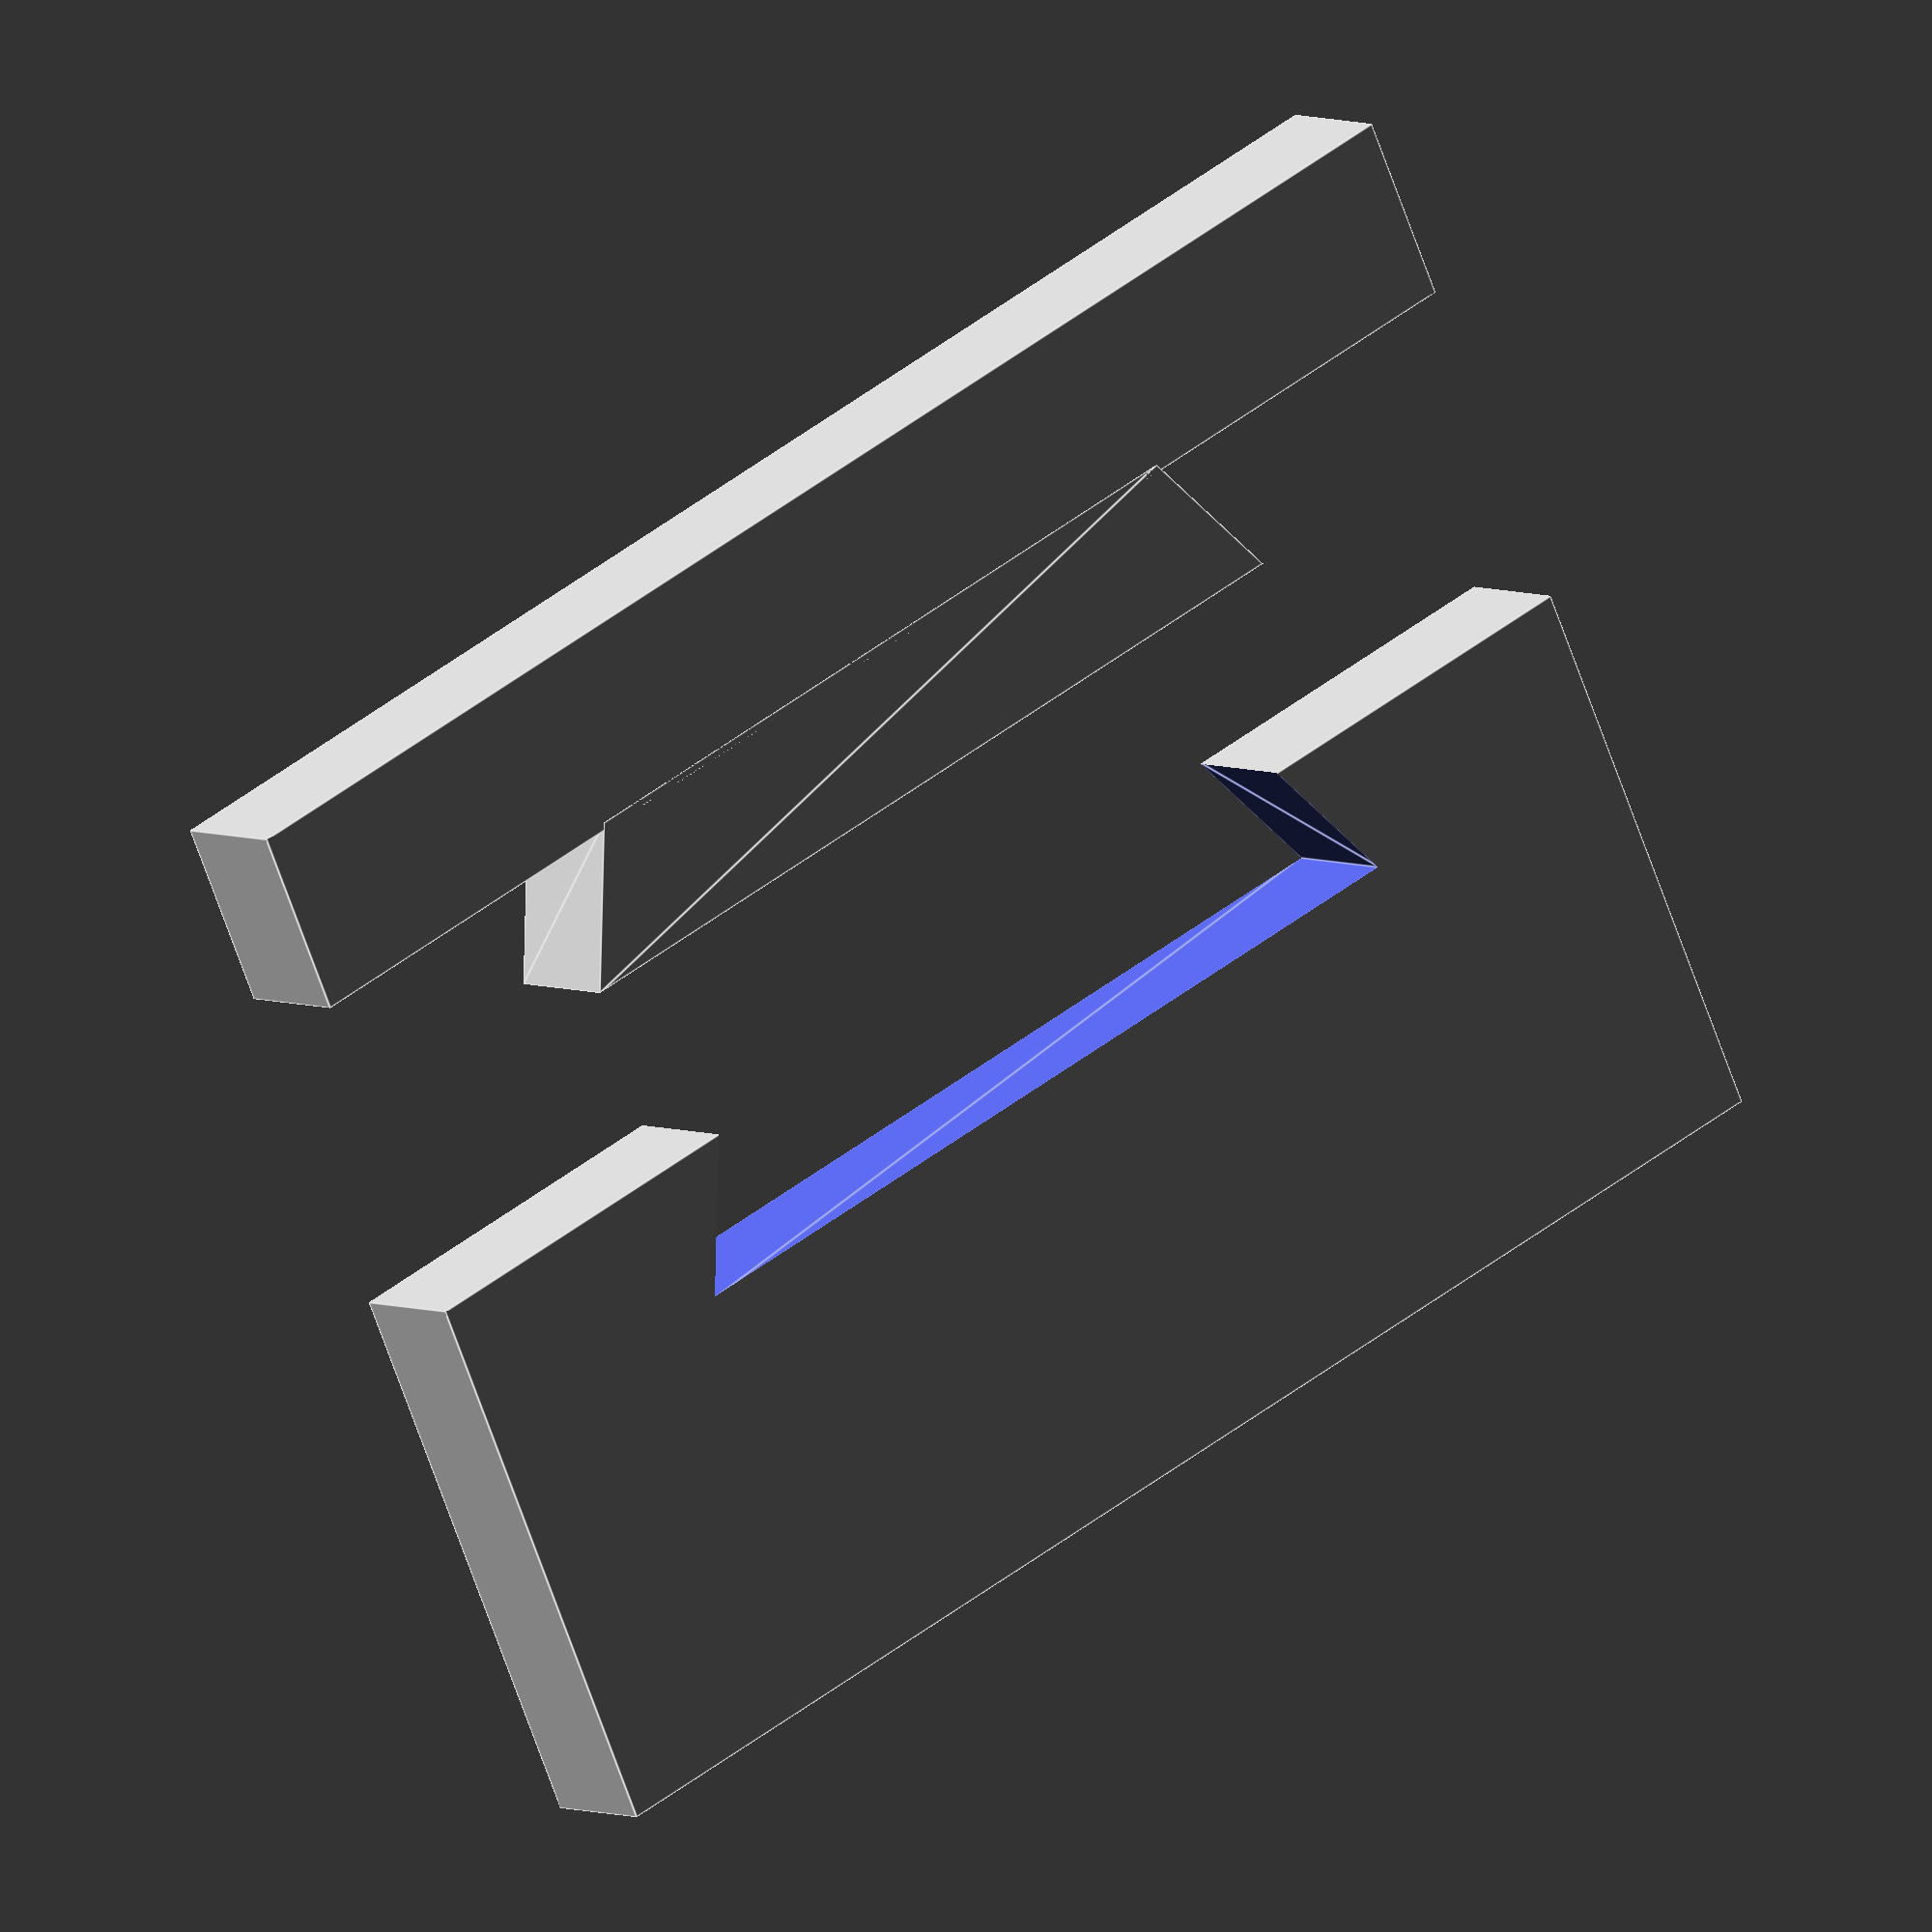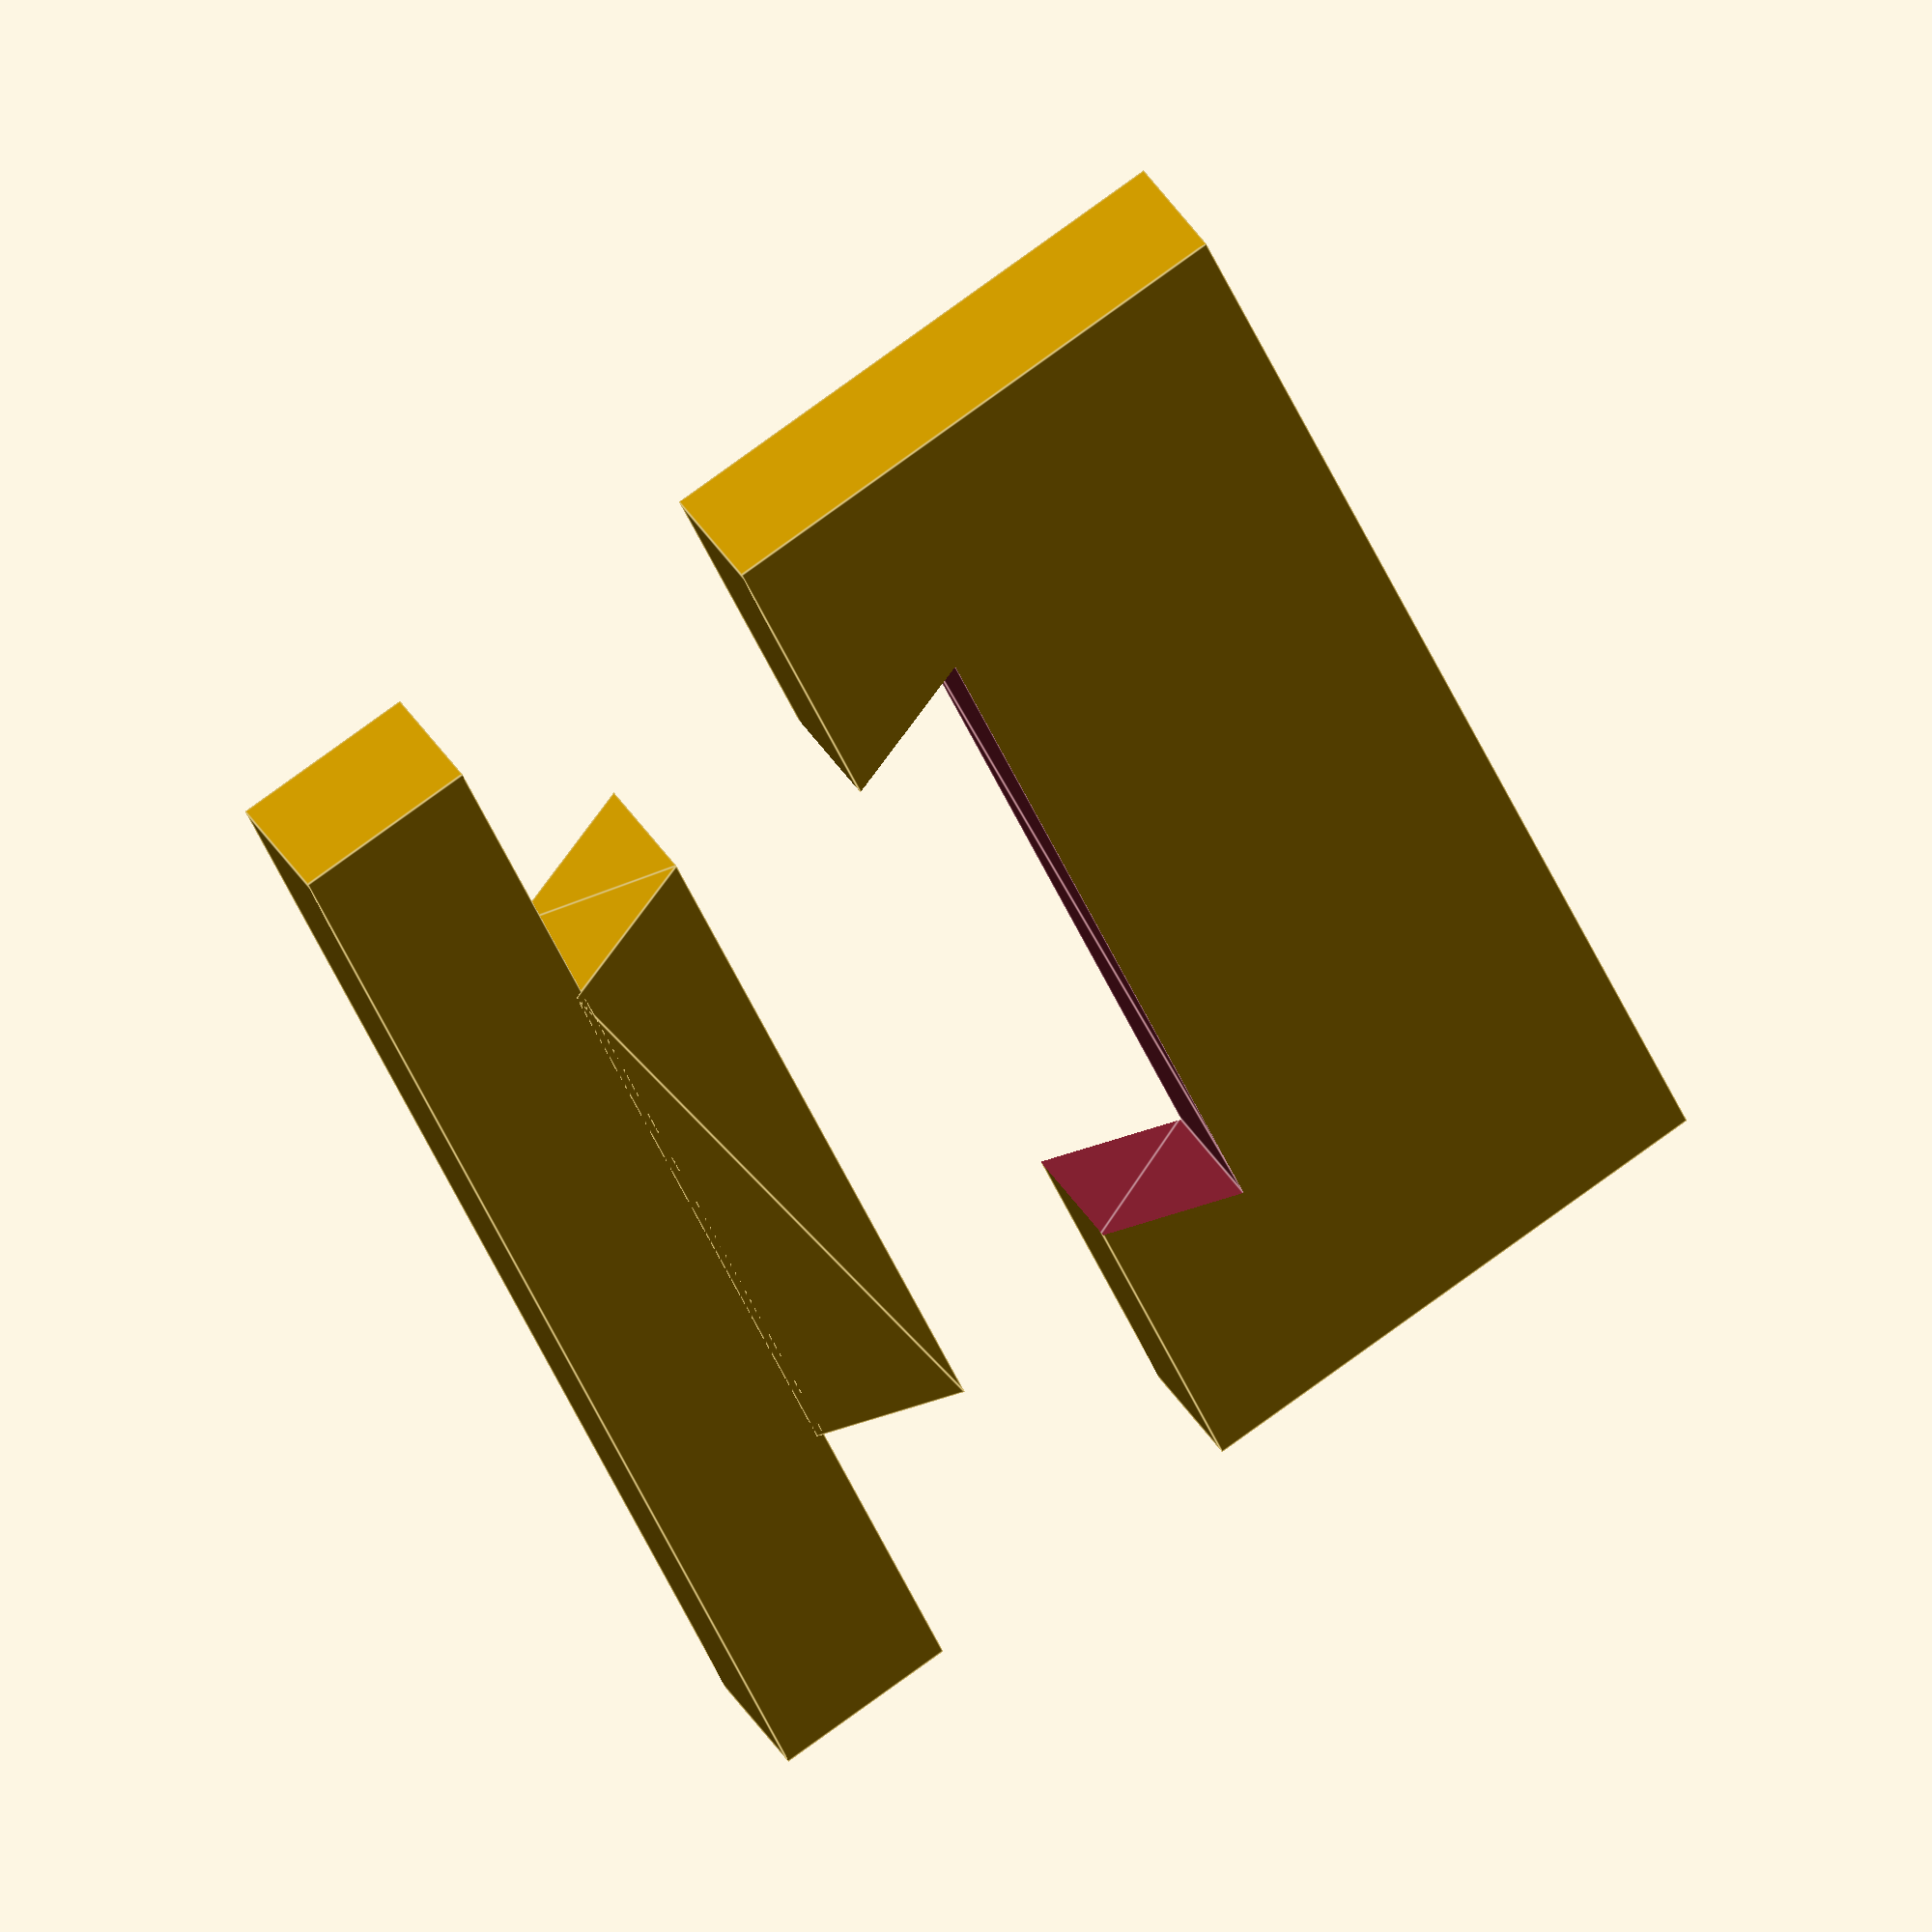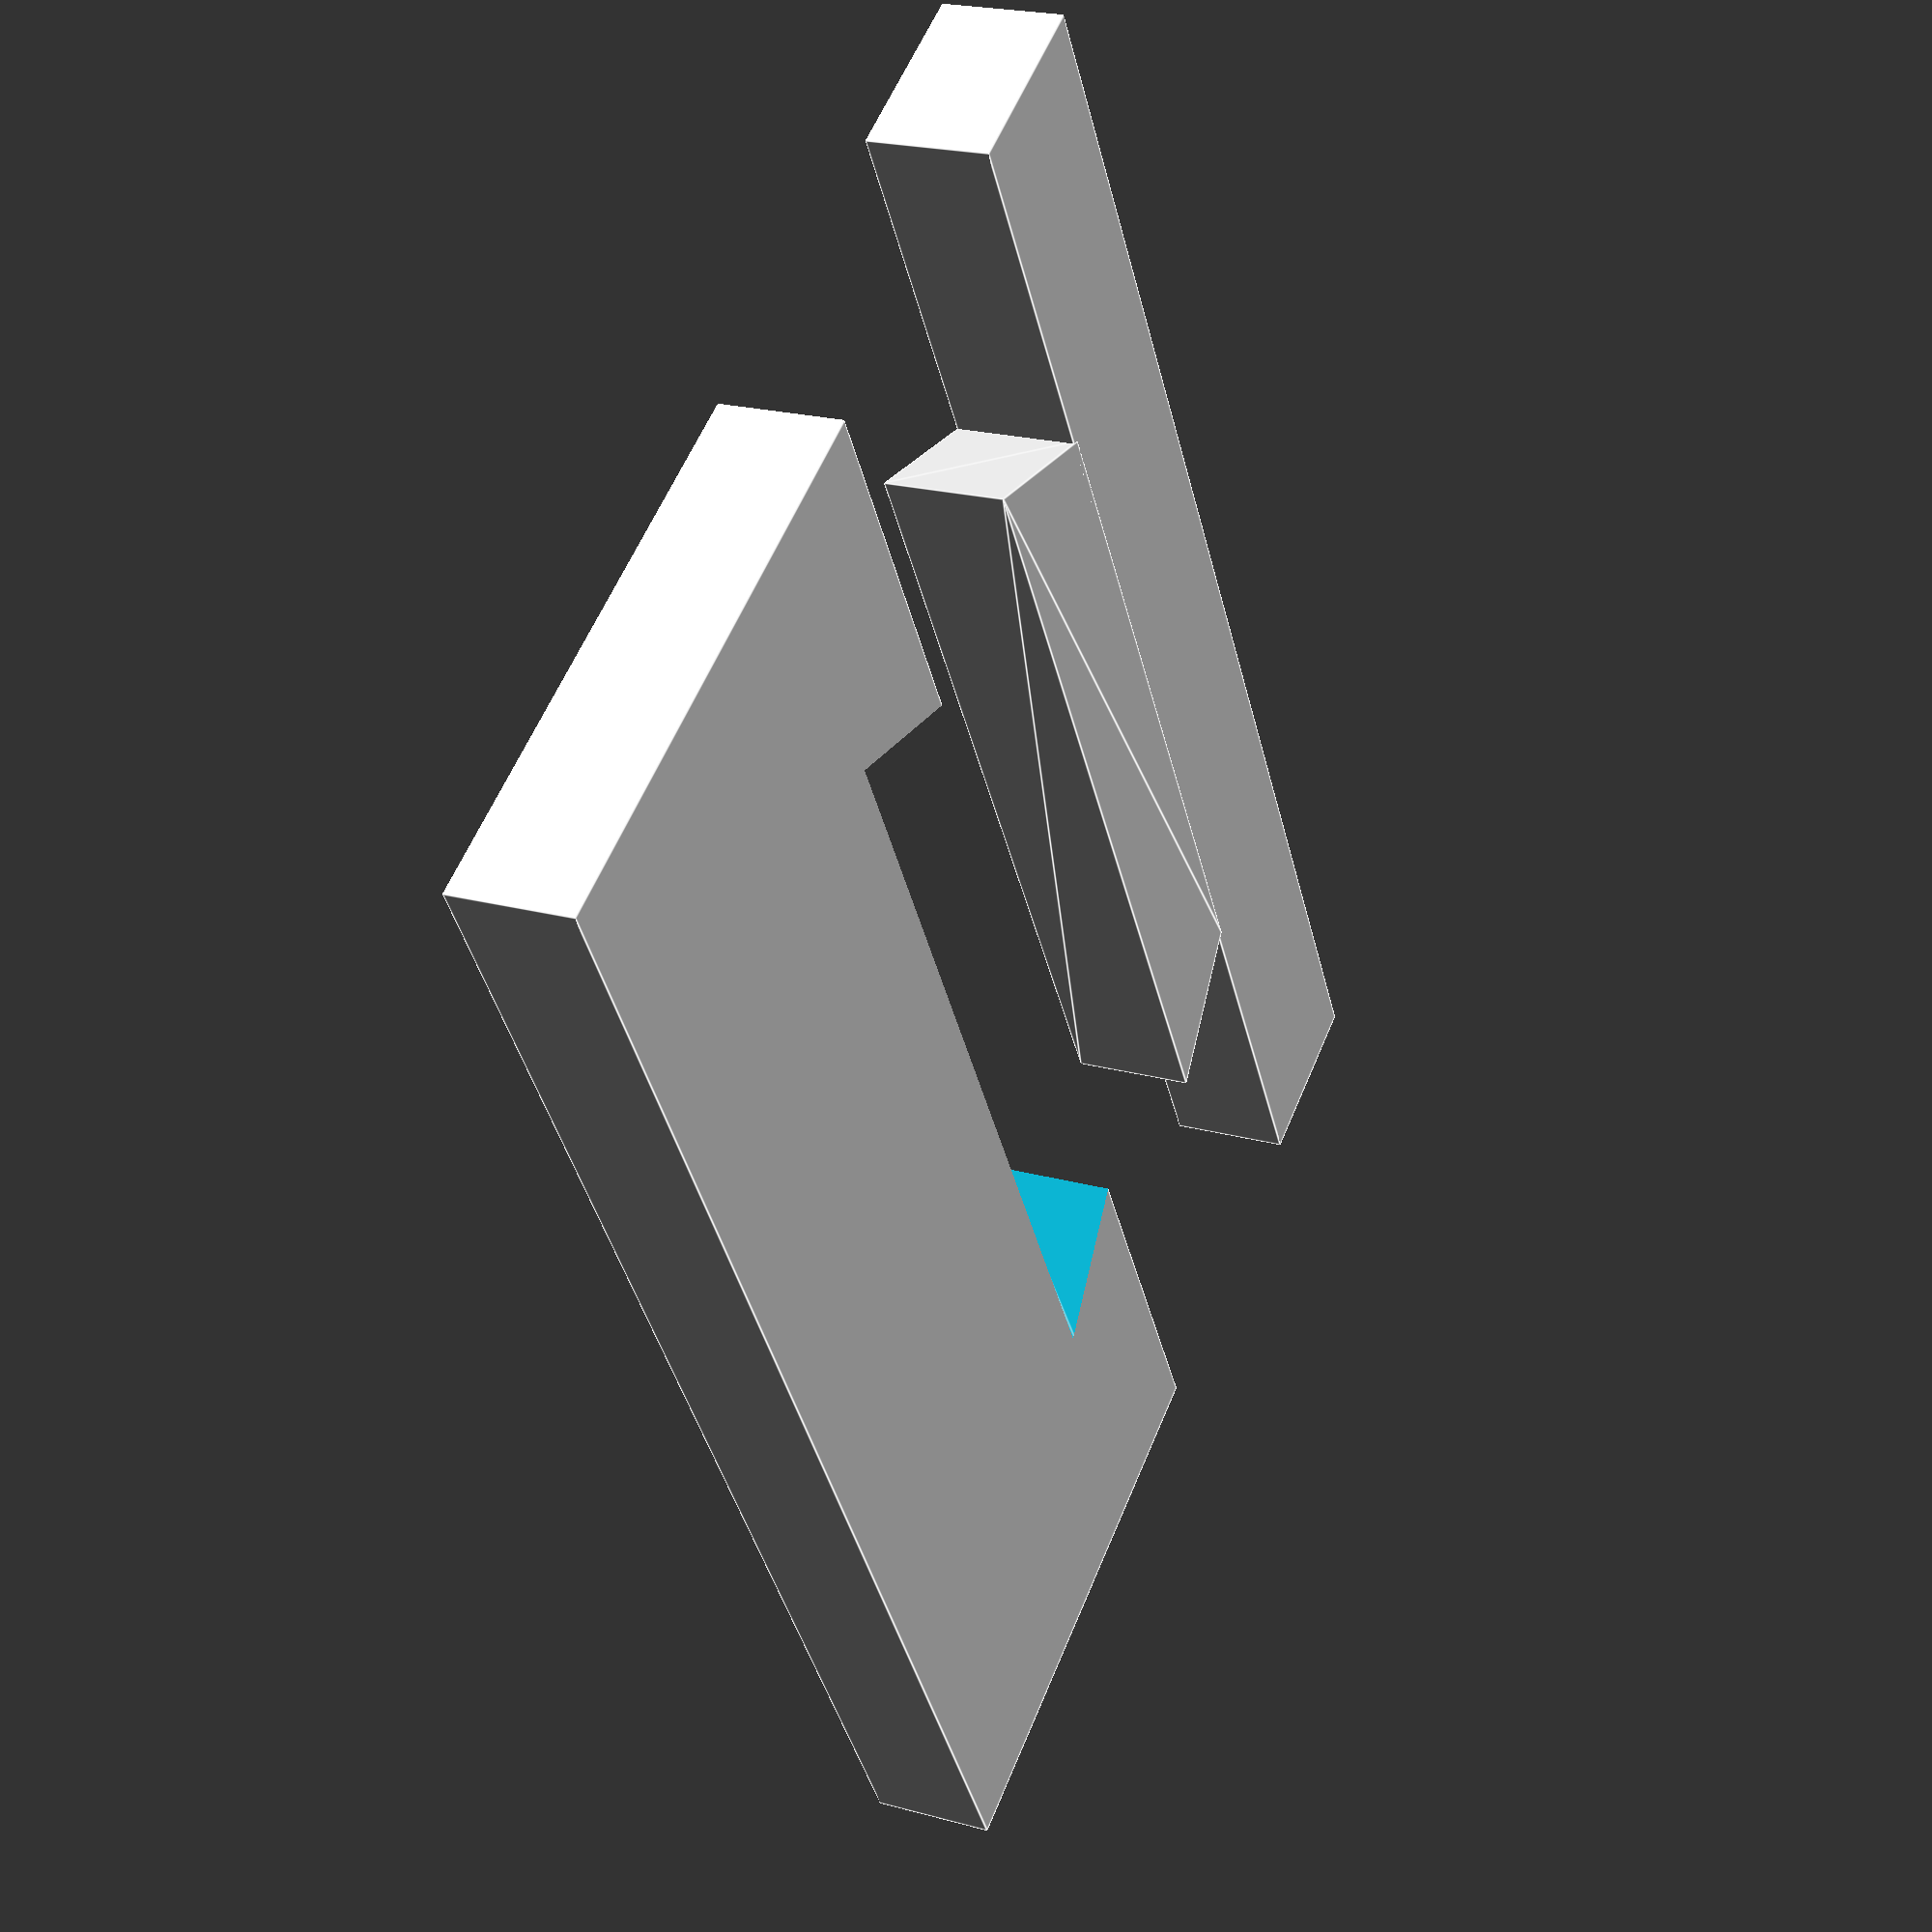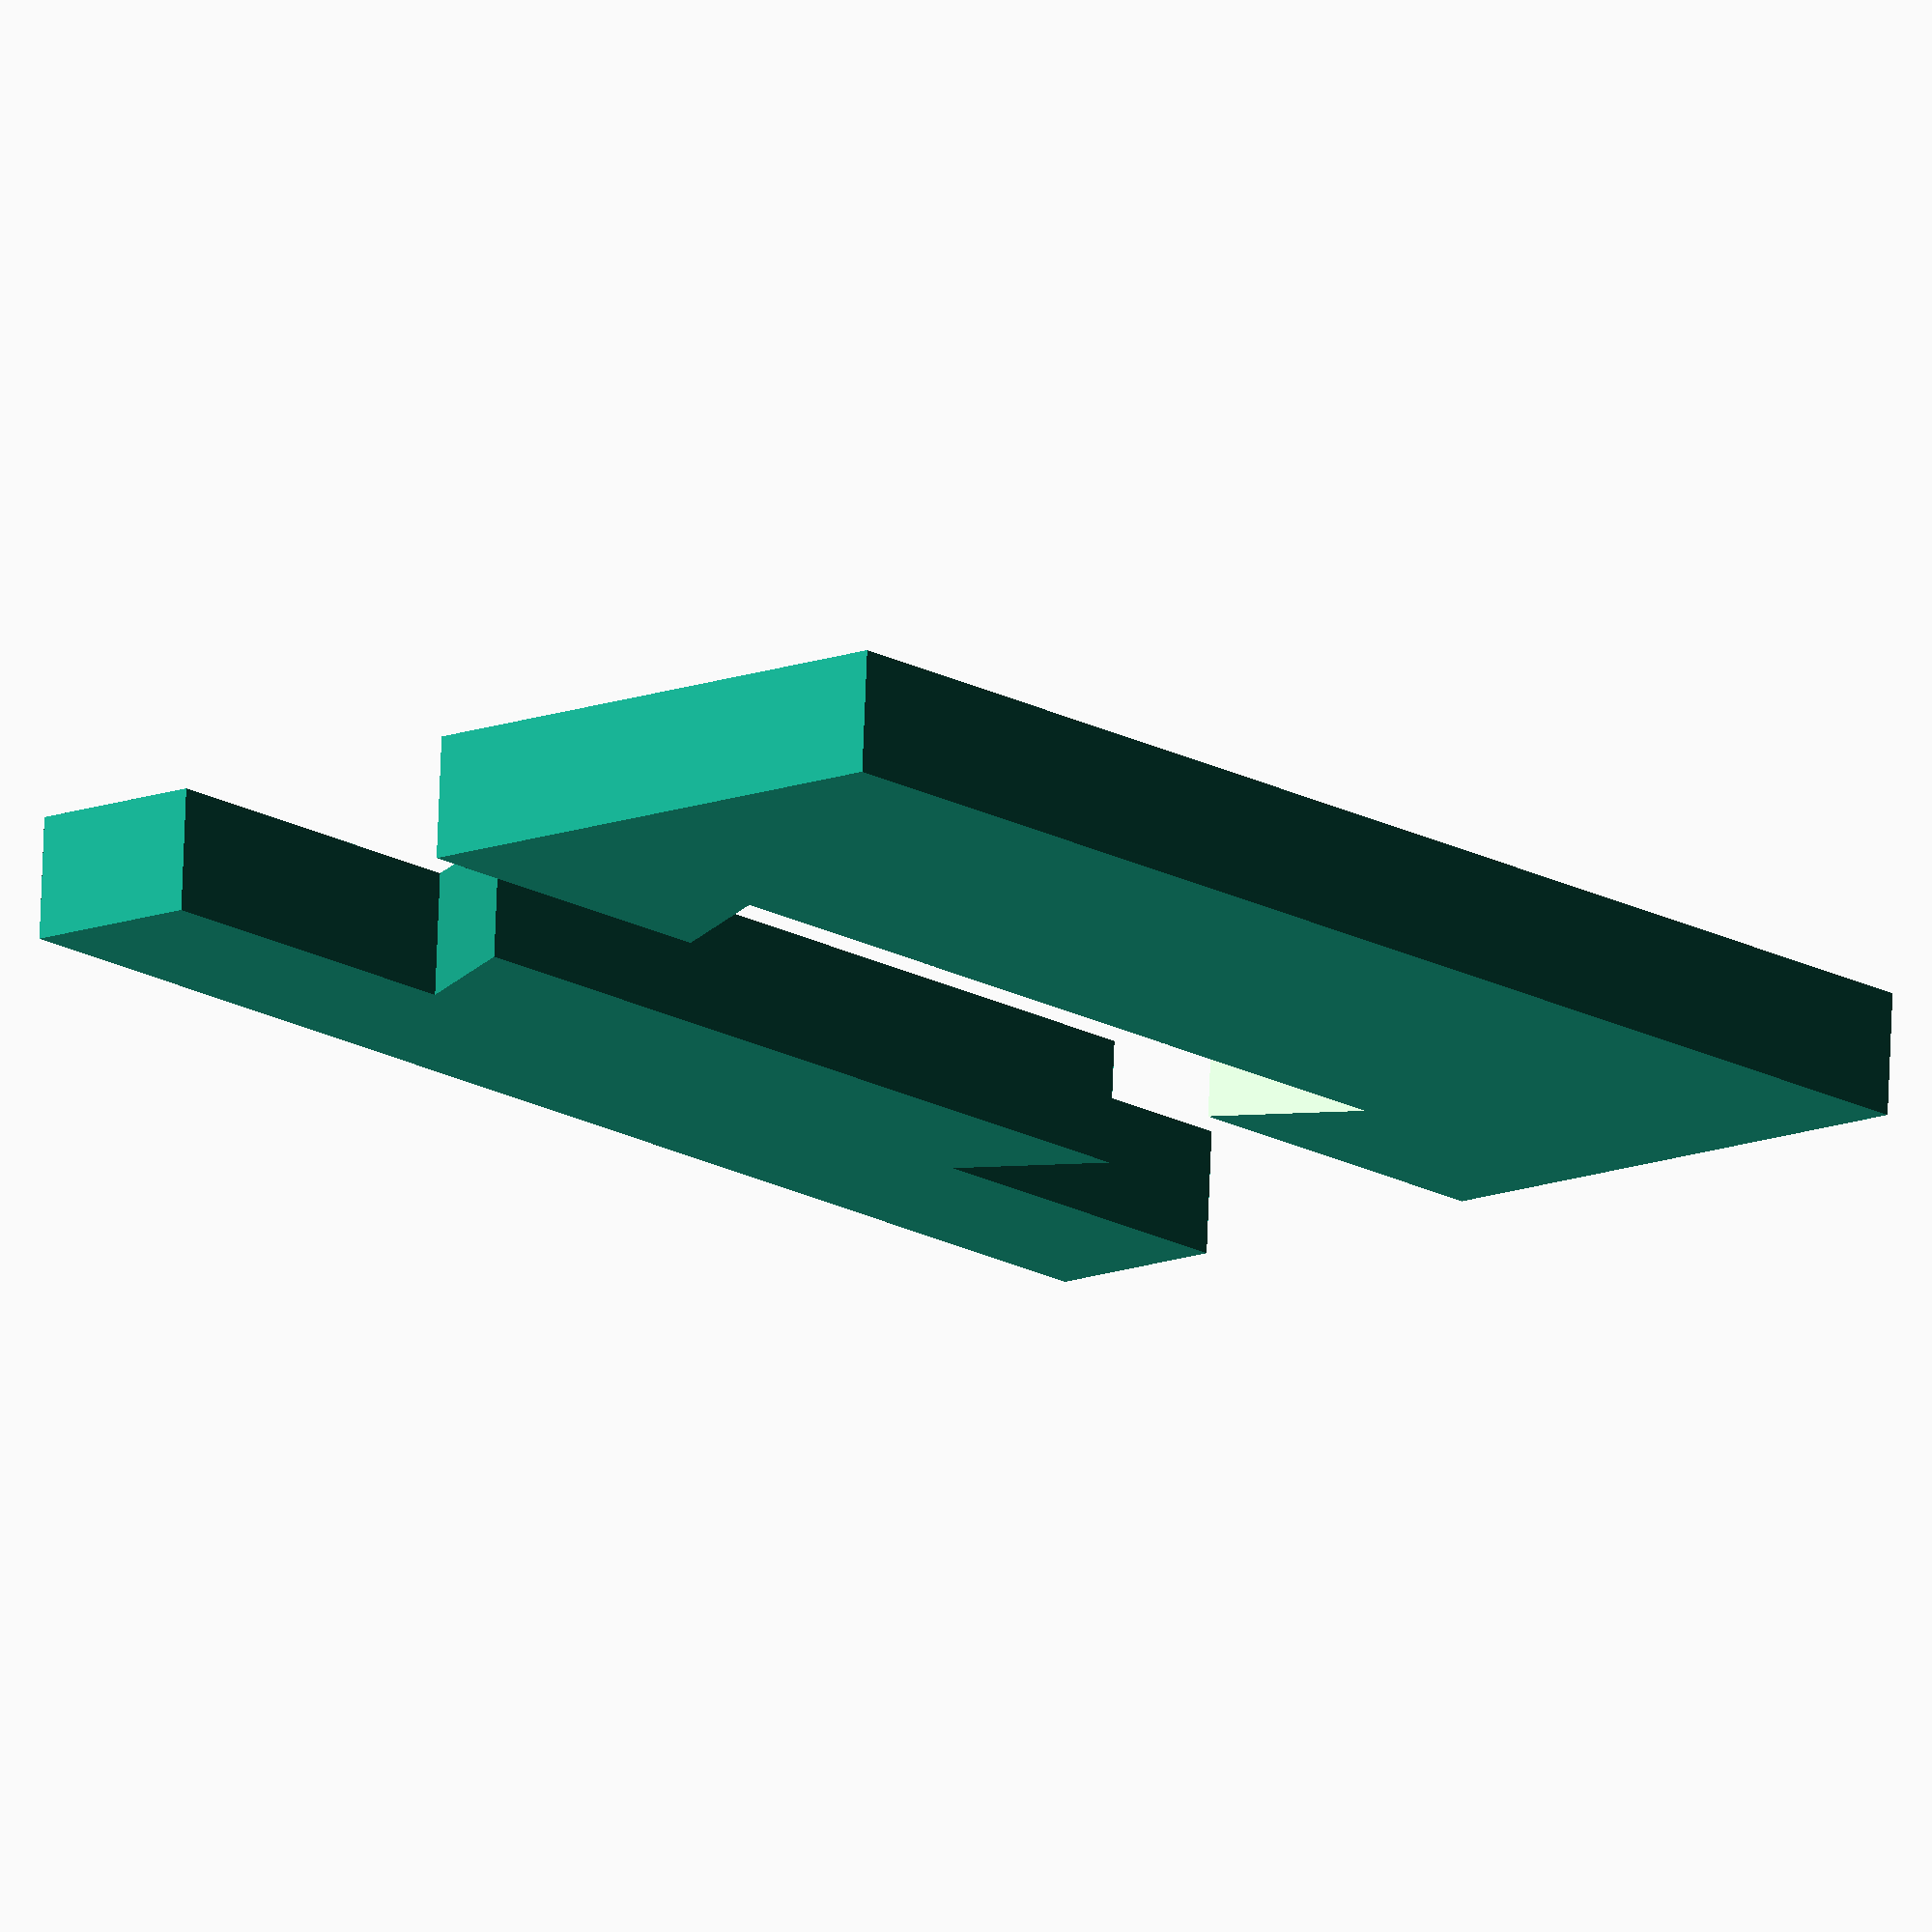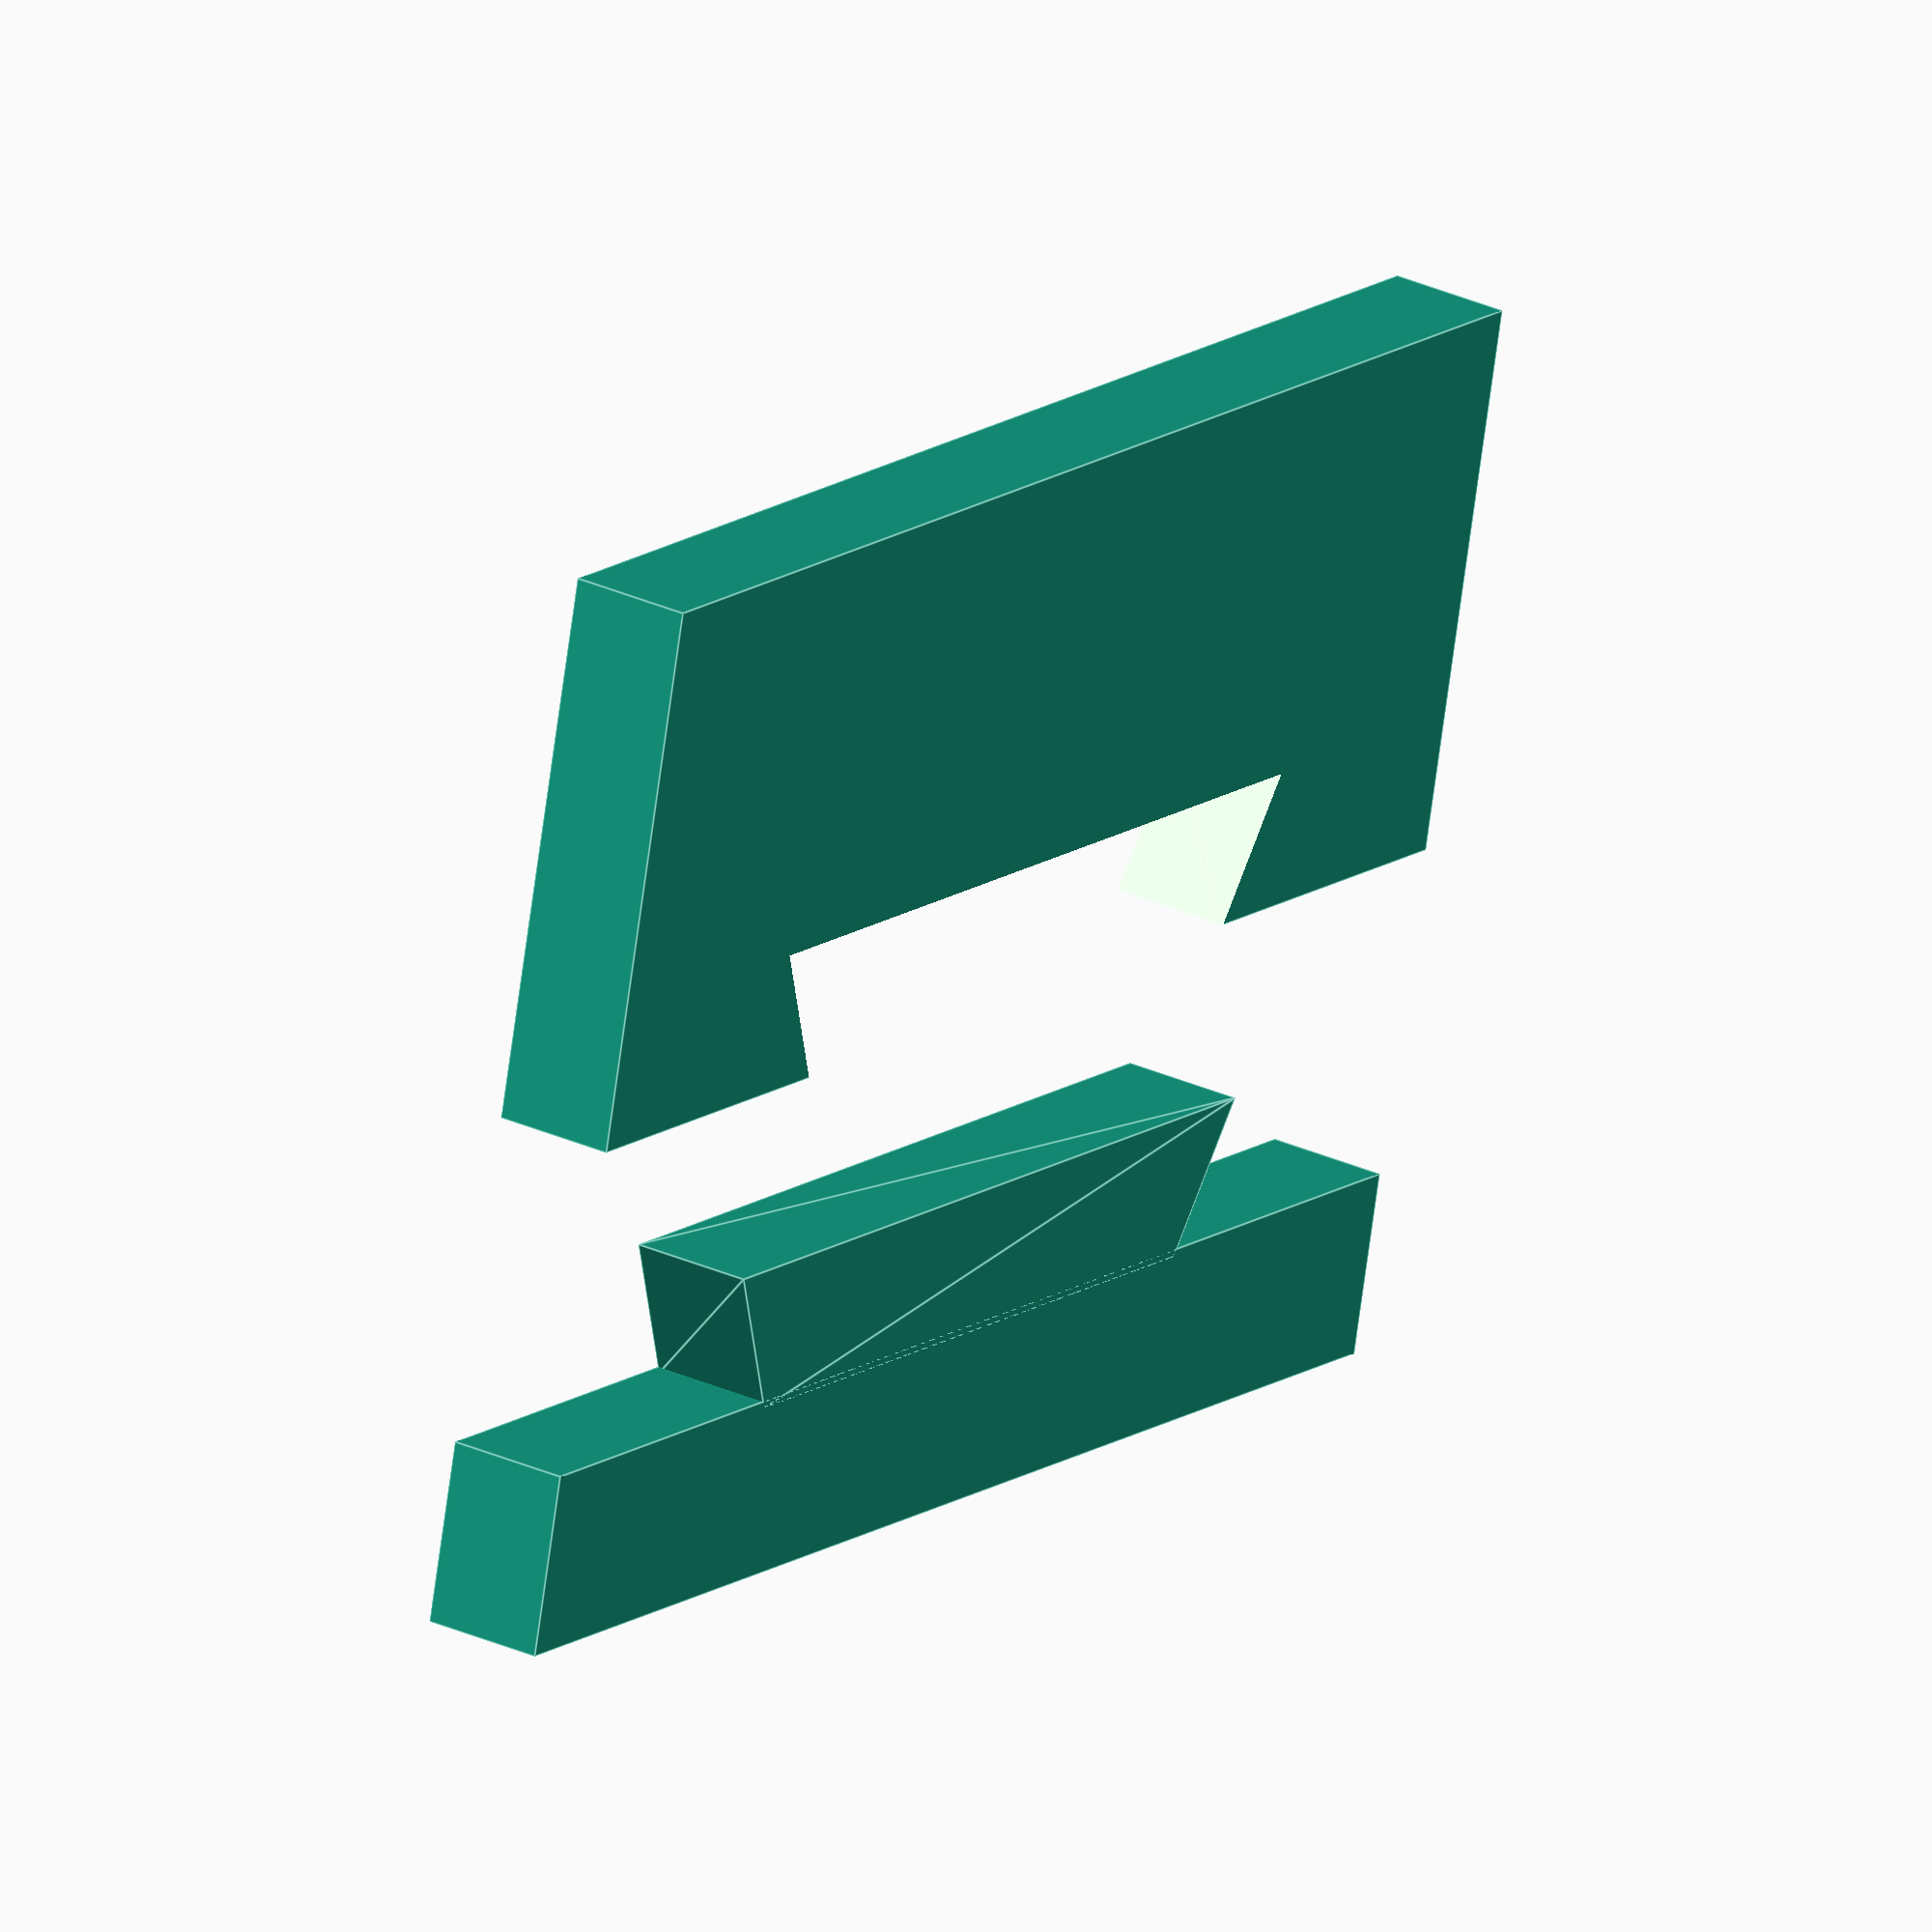
<openscad>
module dovetail(nose, tail, depth, thickness, sense) {
  // nose - narrow end of 'tail
  // tail - wide end of 'tail
  // depth - distance from nose to tail
  // thickness - thickness (in Z) of 'tail
  // sense - positive (male) or negative (female)
  //   'Positive tails get unioned
  //   'Negative tails get differenced
  thickener = sense ? 0 : thickness * 0.04;
  nose_sink = depth * 0.05; 
  translate([0, -nose_sink, -thickener / 2])
    linear_extrude(height = thickness + thickener)
      polygon([ [-nose / 2, 0], [nose / 2, 0],
                [tail / 2, depth], [-tail / 2, depth] ]);
}

dovetail_example();
module dovetail_example() {
  thickness=3.30;
  // Yin
  translate([-20, -10]) {
    union() {
      cube([40, 5, thickness]);
      translate([20, 5])
        dovetail(nose=20, tail=24, depth=4, thickness=thickness, sense=true);
    }
  }
  // Yang
  translate([-20, 4]) {
    difference() {
      cube([40, 15, thickness]);
      translate([20, 0])
        dovetail(nose=20, tail=24, depth=4, thickness=thickness, sense=false);
    }
  }
}

</openscad>
<views>
elev=354.8 azim=204.8 roll=142.7 proj=o view=edges
elev=318.0 azim=291.2 roll=150.3 proj=o view=edges
elev=338.1 azim=121.1 roll=115.6 proj=p view=edges
elev=285.5 azim=47.9 roll=2.3 proj=o view=wireframe
elev=329.8 azim=346.0 roll=123.5 proj=o view=edges
</views>
